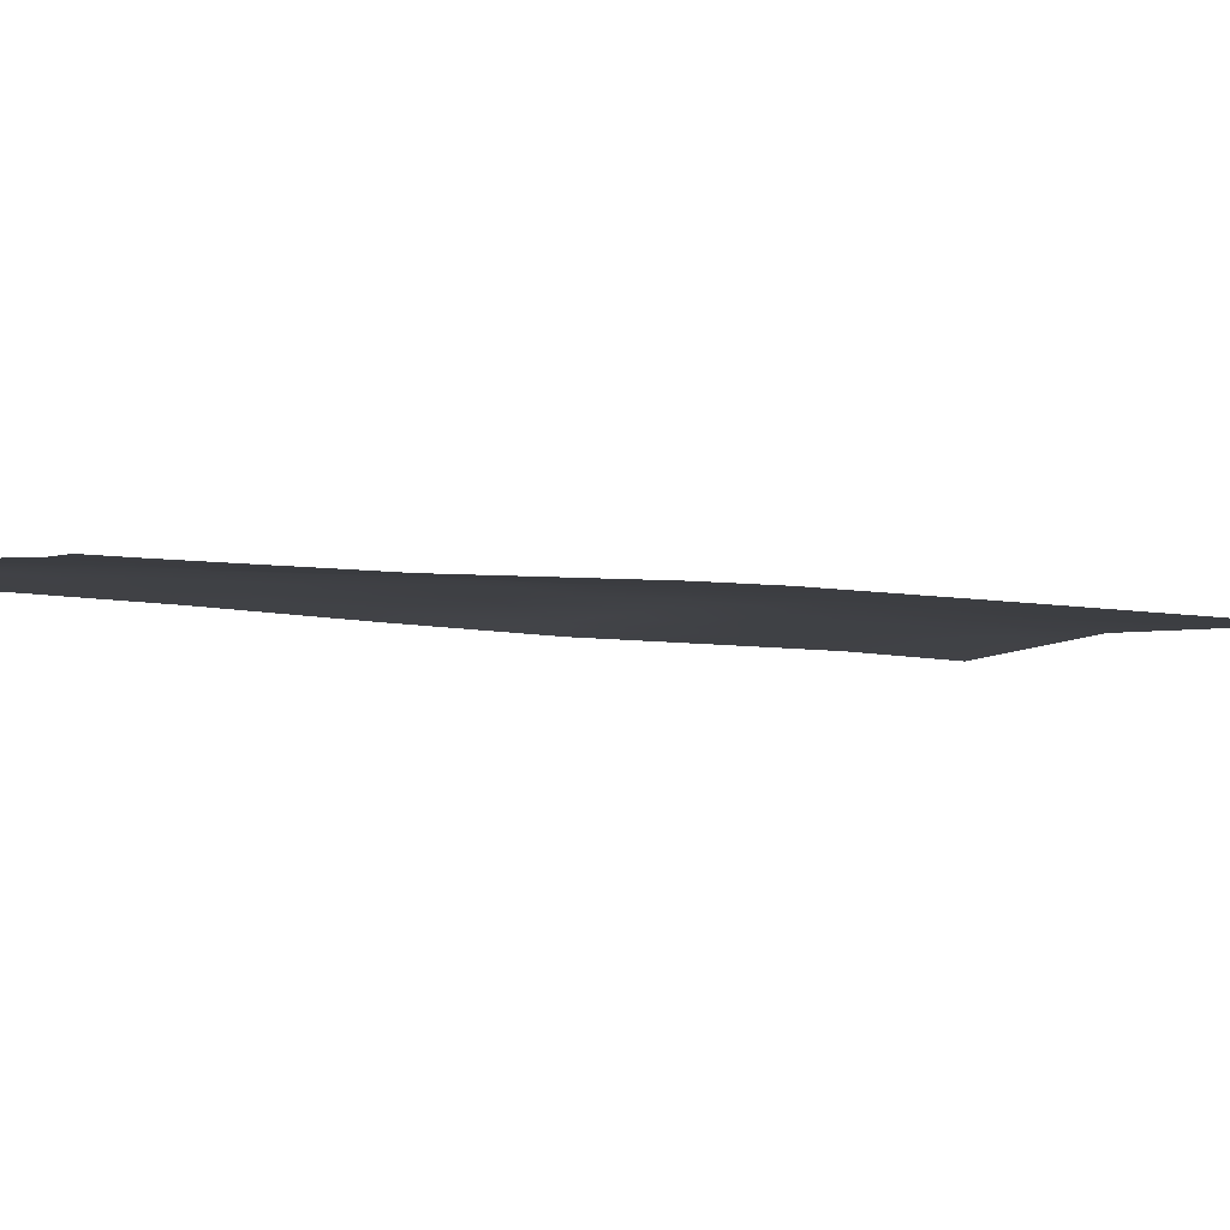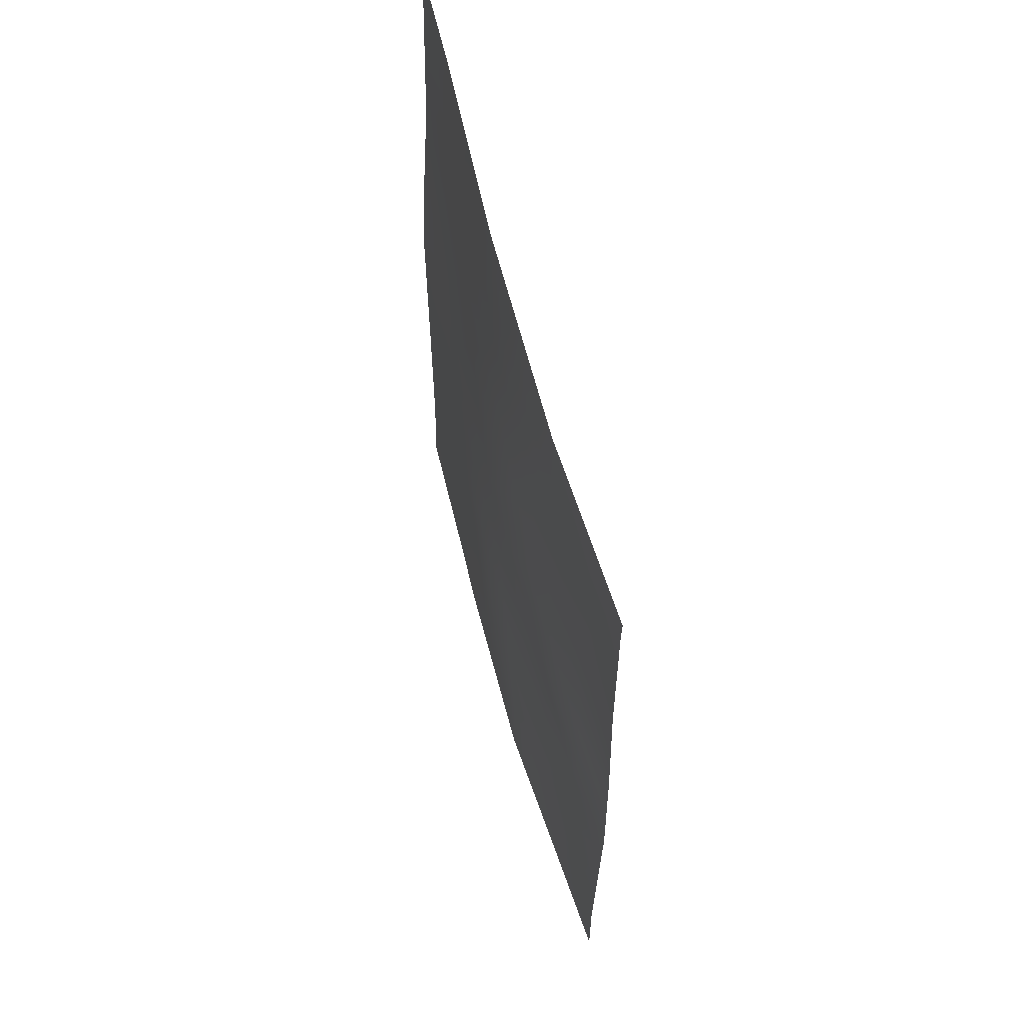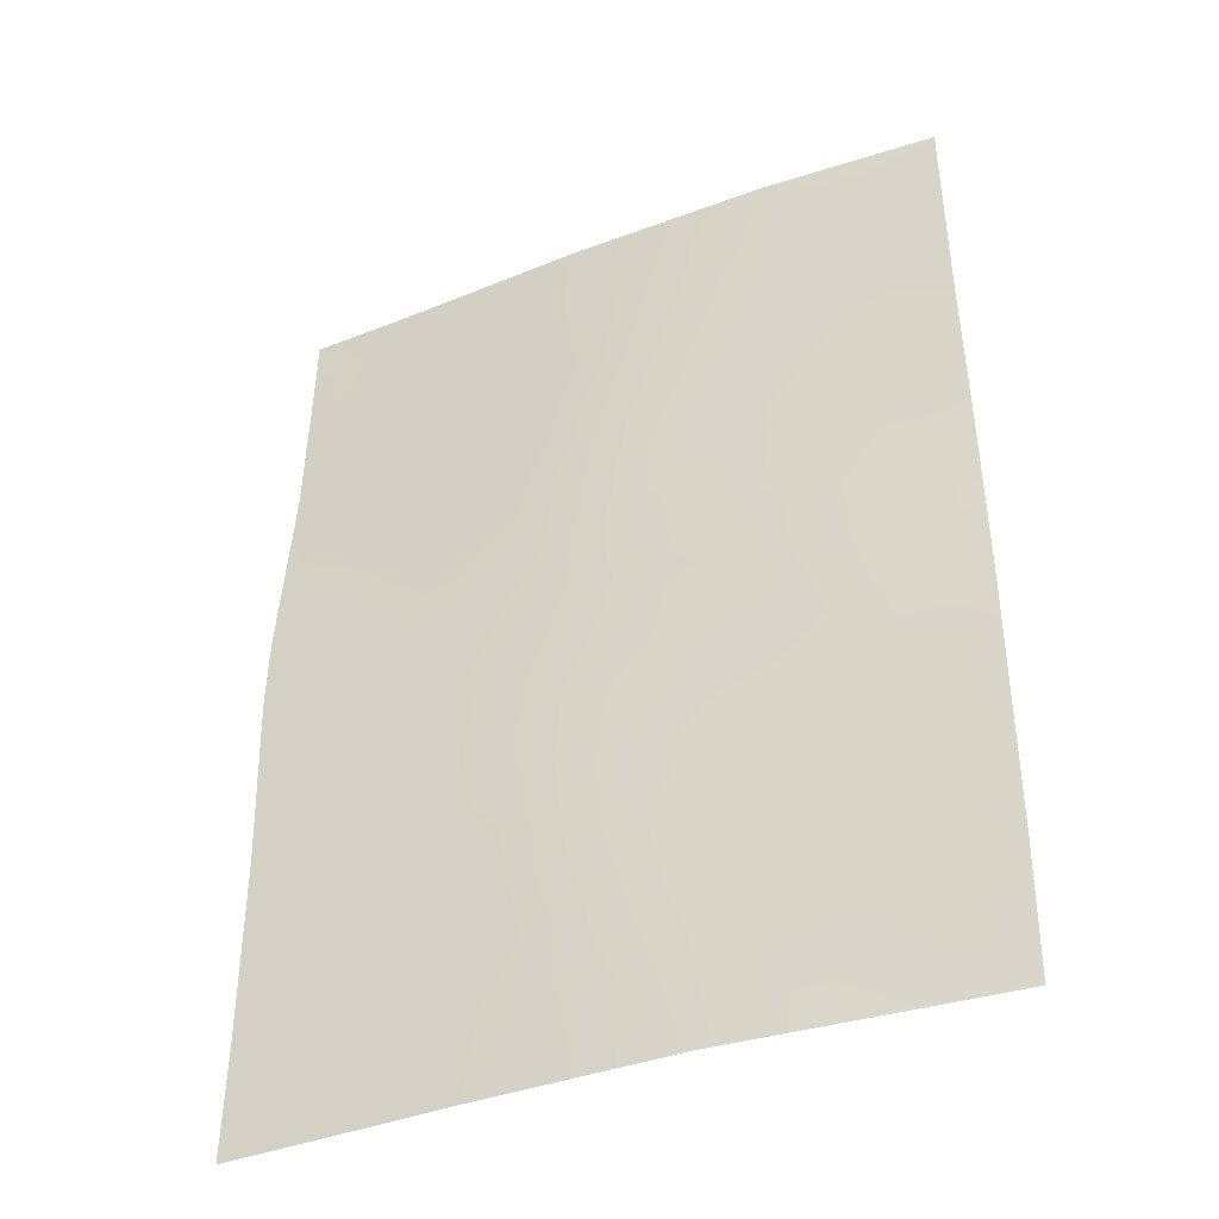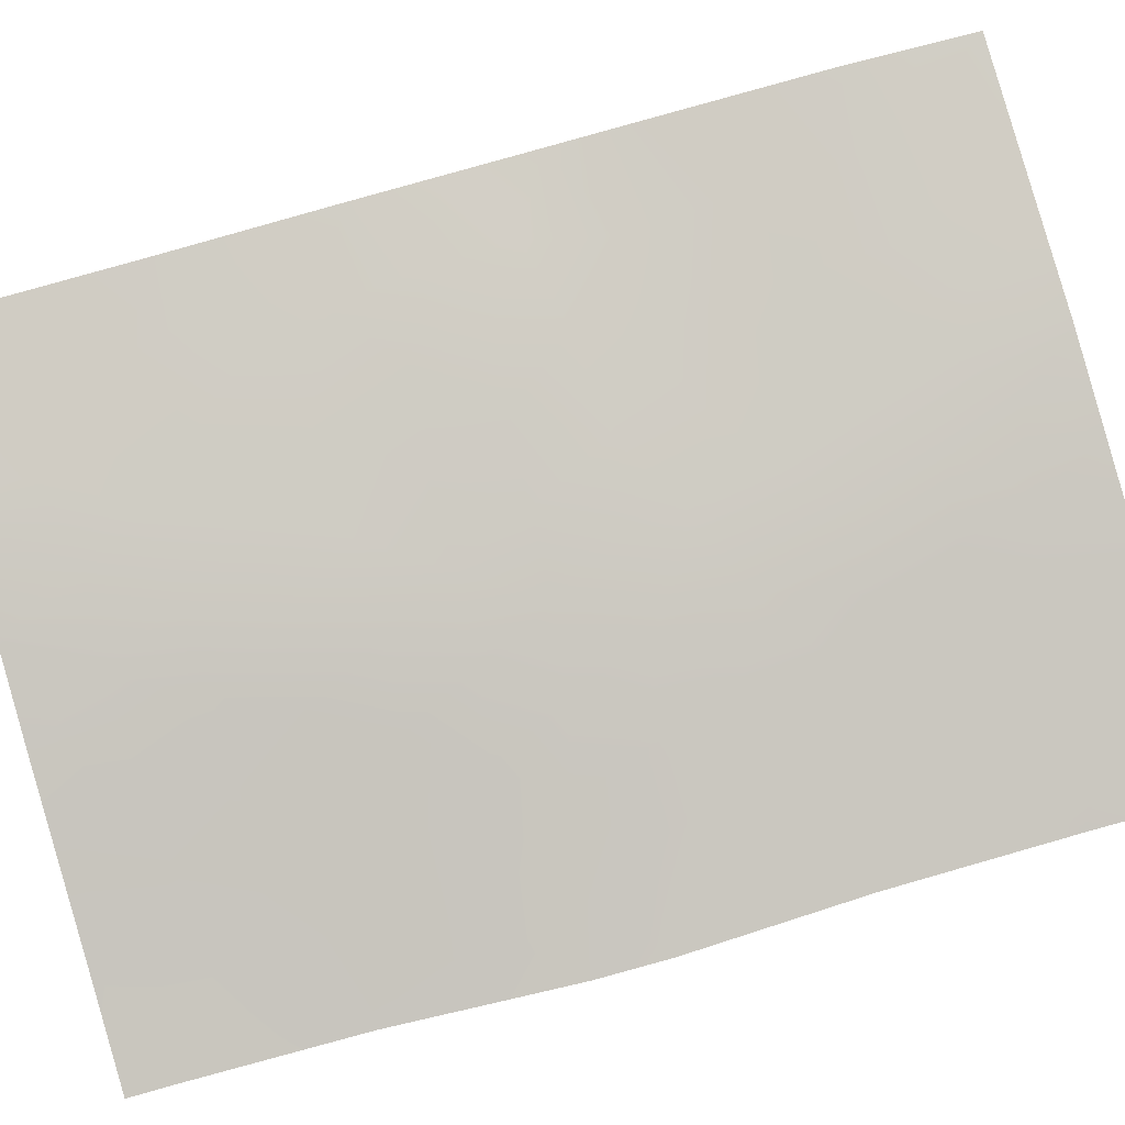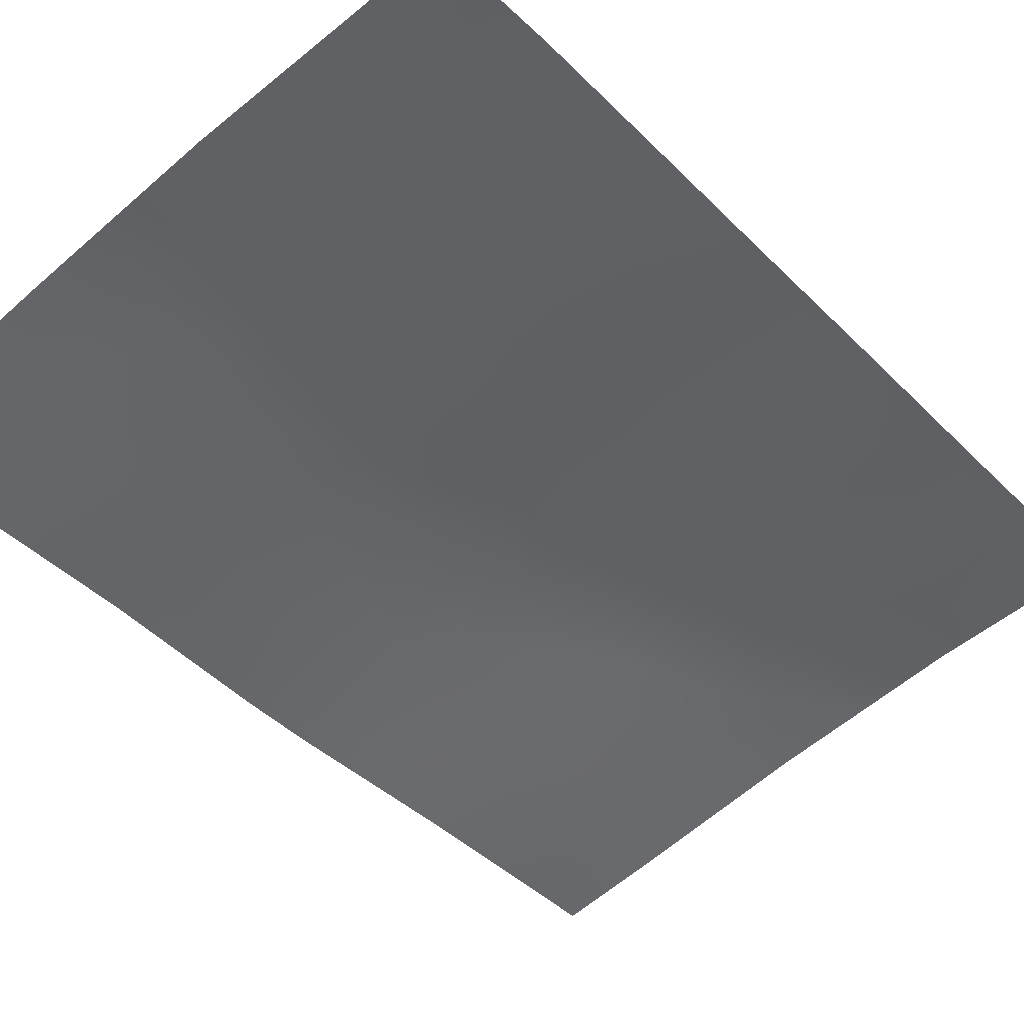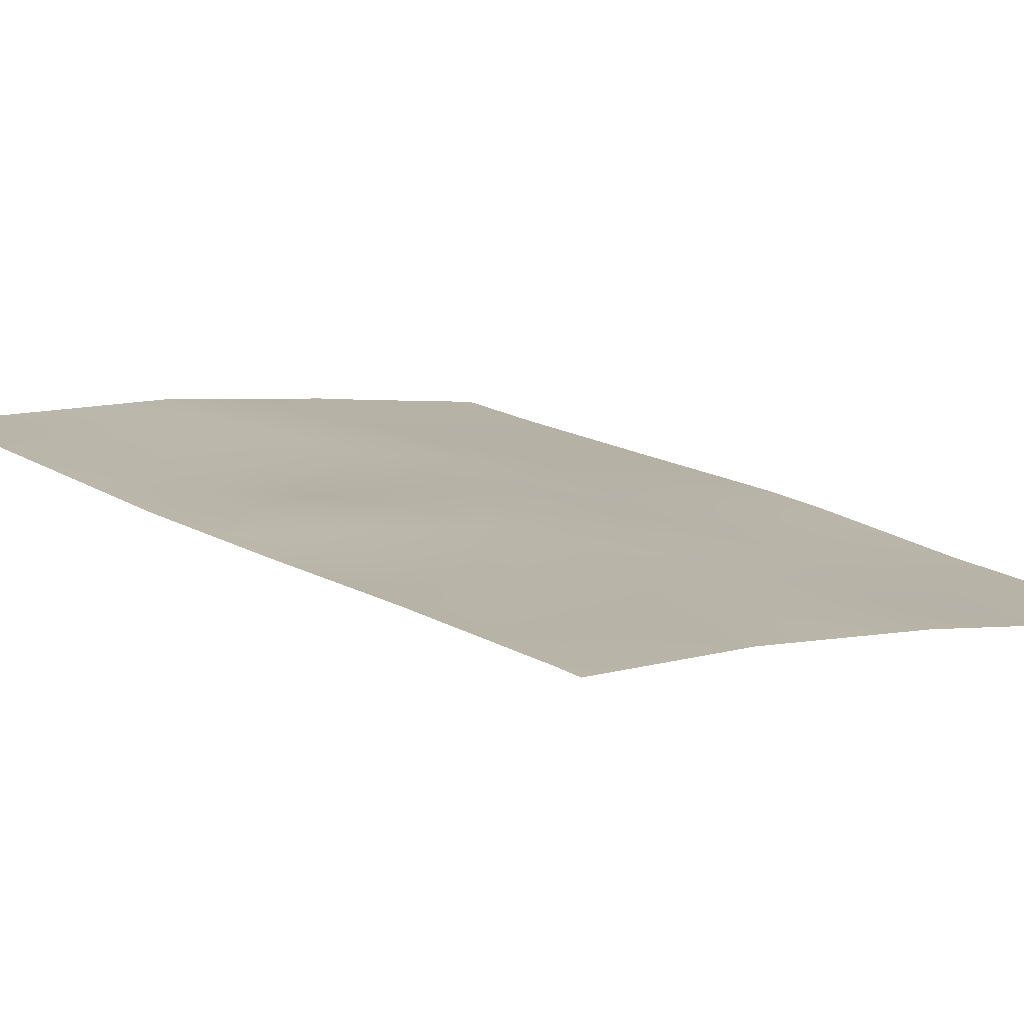
<metadata>
{"format":"obj","ext":"obj","renderer":"f3d","projection":"perspective","resolution":1024,"background":"white","views":[{"elev":-11.1,"azim":70.0,"up":"+Y"},{"elev":63.9,"azim":-113.7,"up":"+Z"},{"elev":-40.3,"azim":-164.5,"up":"+Z"},{"elev":78.9,"azim":74.1,"up":"+Y"},{"elev":-44.2,"azim":-138.7,"up":"+Y"},{"elev":16.7,"azim":-40.3,"up":"+Y"}]}
</metadata>
<code>
v 7.848 43.87 46.07
v 10.95 43.34 39.05
v 11.83 43.18 39.38
v 9.943 43.53 38
v 8.446 43.79 42.16
v 11.76 43.06 47.25
v 5.461 44.16 50
v 6.328 44.05 48.94
v 11.9 43.15 43.99
v 11.83 43.17 41.72
v 8.939 43.6 47.98
v 3.262 44.37 47.39
v 3.231 44.34 45.23
v 4.944 44.23 44.02
v 3.245 44.34 38
v 4.419 44.25 38
v 3.22 44.37 39.59
v 6.612 44.08 38
v 8.022 43.75 50
v 11.84 43.19 38
v 3.216 44.33 41.89
v 11.72 43.02 50
v 11.72 43.02 49.44
v 3.216 44.32 43
v 10.43 43.26 50
v 11.89 43.13 44.92
v 9.122 43.68 38
v 3.27 44.38 50
v 3.273 44.39 49.64
v 5.229 44.18 50
v 9.021 43.67 44.36
v 6.446 44.03 43.13
v 6.216 44.05 41.02
v 4.947 44.2 48.33
v 4.281 44.26 39.97
v 10.43 43.43 42.99
v 7.609 43.93 39.71
v 5.481 44.14 46.17
v 6.947 44 44.19
v 6.893 43.98 48.06
v 5.82 44.13 38.95
v 9.908 43.46 46.26
v 11.82 43.09 46.09
v 7.54 43.92 43.4
v 7.478 43.91 42.54
v 3.247 44.36 46.31
v 4.282 44.25 45.71
v 4.546 44.24 46.7
v 5.351 44.13 41.61
v 6.43 44.02 42.06
v 5.517 44.11 42.5
v 9.399 43.53 47.07
v 8.373 43.74 47.01
v 8.874 43.67 46.12
v 3.232 44.35 38.8
v 10.89 43.36 38
v 10.03 43.51 38.65
v 11.84 43.18 38.69
v 3.223 44.33 44.11
v 4.163 44.28 44.58
v 9.485 43.6 42.56
v 9.704 43.56 43.63
v 8.56 43.76 43.24
v 7.233 43.94 41.48
v 6.945 43.99 40.4
v 7.935 43.88 40.76
v 11.14 43.3 42.36
v 10.33 43.45 41.93
v 11.08 43.28 44.73
v 9.991 43.39 48
v 8.556 43.77 39.9
v 8.836 43.72 40.85
v 9.458 43.61 40.25
v 9.468 43.6 41.46
v 11.01 43.24 46.36
v 10.43 43.38 45.55
v 4.242 44.28 49.65
v 4.25 44.28 50
v 4.194 44.28 47.86
v 4.187 44.28 48.89
v 3.267 44.38 48.52
v 5.203 44.18 49.16
v 3.218 44.35 40.74
v 4.847 44.21 38.92
v 5.273 44.17 39.67
v 10.2 43.32 49.35
v 9.593 43.45 48.85
v 4.376 44.22 42.37
v 7.924 43.79 48
v 7.354 43.93 47.04
v 9.428 43.57 45.33
v 8.418 43.78 45.18
v 5.886 44.13 44.13
v 5.212 44.18 43.24
v 10.69 43.36 43.95
v 11.21 43.28 43.34
v 5.188 44.19 44.97
v 4.284 44.24 41.18
v 5.266 44.15 40.58
v 5.845 44.1 48.19
v 6.265 44.05 47.15
v 6.748 44 46.1
v 10.03 43.48 44.62
v 6.682 44.04 39.3
v 6.273 44.06 45.13
v 7.373 43.94 45.14
v 7.993 43.84 44.23
v 6.742 43.95 50
v 5.203 44.17 47.4
v 9.247 43.65 39.17
v 9.224 43.5 50
v 8.514 43.67 48.97
v 11.83 43.17 40.55
v 10.94 43.34 40.13
v 10.65 43.24 48.62
v 7.867 43.88 38
v 8.283 43.82 38.92
v 7.333 43.97 38.82
v 7.424 43.87 49.01
v 11.86 43.16 42.85
v 5.515 44.16 38
v 11.74 43.04 48.34
v 3.862 44.3 38.91
v 11.06 43.31 41.24
v 4.144 44.27 43.49
v 10.88 43.21 47.89
v 10.5 43.31 47.15
v 6.039 44.09 39.96
v 11.14 43.14 49.27
v 10.13 43.48 40.85
v 10.11 43.49 39.77
v 11.32 43.21 45.56
v 3.895 44.3 46.77
f 43 6 75
f 44 32 45
f 46 47 133
f 49 50 51
f 52 53 54
f 17 55 123
f 56 58 2
f 59 125 60
f 22 25 129
f 61 62 63
f 64 65 66
f 124 67 68
f 9 26 69
f 127 70 52
f 66 71 72
f 74 73 130
f 30 78 77
f 79 80 81
f 82 77 80
f 82 7 30
f 98 83 35
f 17 123 35
f 53 89 90
f 91 54 92
f 94 32 93
f 95 96 9
f 47 60 97
f 45 50 64
f 98 99 49
f 82 100 8
f 101 102 90
f 76 91 103
f 62 95 103
f 65 128 104
f 68 61 74
f 105 106 102
f 107 44 63
f 8 119 108
f 109 79 48
f 131 110 57
f 111 112 87
f 129 86 115
f 97 93 105
f 116 117 118
f 71 117 110
f 114 130 131
f 67 120 96
f 101 100 109
f 107 92 106
f 85 128 99
f 75 6 127
f 89 112 119
f 75 132 43
f 44 39 32
f 46 13 47
f 88 49 51
f 49 33 50
f 51 50 32
f 42 52 54
f 52 11 53
f 54 53 1
f 15 123 55
f 123 15 16
f 4 56 57
f 56 20 58
f 57 56 2
f 58 3 2
f 13 59 60
f 59 24 125
f 60 125 14
f 22 129 23
f 61 36 62
f 63 62 31
f 5 64 66
f 64 33 65
f 66 65 37
f 130 124 68
f 124 10 67
f 68 67 36
f 42 127 52
f 52 70 11
f 5 66 72
f 66 37 71
f 72 71 73
f 73 110 131
f 131 57 2
f 5 72 74
f 74 72 73
f 75 42 76
f 75 76 132
f 28 77 78
f 77 28 29
f 12 79 81
f 79 34 80
f 81 80 29
f 34 82 80
f 82 30 77
f 80 77 29
f 98 21 83
f 35 83 17
f 35 84 85
f 85 84 41
f 123 16 84
f 70 87 11
f 24 21 88
f 1 53 90
f 53 11 89
f 90 89 40
f 31 91 92
f 91 42 54
f 92 54 1
f 14 94 93
f 93 32 39
f 32 94 51
f 51 94 88
f 95 36 96
f 69 95 9
f 38 47 97
f 47 13 60
f 97 60 14
f 5 45 64
f 45 32 50
f 64 50 33
f 88 98 49
f 98 35 99
f 49 99 33
f 82 34 100
f 40 101 90
f 101 38 102
f 90 102 1
f 69 76 103
f 76 42 91
f 103 91 31
f 31 62 103
f 62 36 95
f 103 95 69
f 37 65 104
f 65 33 128
f 130 68 74
f 68 36 61
f 74 61 5
f 38 105 102
f 105 39 106
f 102 106 1
f 31 107 63
f 107 39 44
f 63 44 45
f 38 109 48
f 109 34 79
f 48 79 133
f 27 57 110
f 57 27 4
f 25 111 86
f 111 19 112
f 87 112 11
f 3 113 114
f 113 10 124
f 114 113 124
f 122 129 115
f 129 25 86
f 38 97 105
f 97 14 93
f 105 93 39
f 18 116 118
f 116 27 117
f 118 117 37
f 73 71 110
f 71 37 117
f 110 117 27
f 2 114 131
f 3 114 2
f 7 82 8
f 21 98 88
f 108 119 19
f 94 14 125
f 88 94 125
f 36 67 96
f 67 10 120
f 96 120 9
f 38 101 109
f 101 40 100
f 109 100 34
f 39 107 106
f 107 31 92
f 106 92 1
f 84 16 121
f 41 121 18
f 115 126 122
f 35 85 99
f 85 41 128
f 99 128 33
f 37 104 118
f 118 104 18
f 42 75 127
f 40 89 119
f 89 11 112
f 119 112 19
f 123 84 35
f 114 124 130
f 88 125 24
f 126 6 122
f 127 126 70
f 41 84 121
f 63 45 5
f 86 111 87
f 115 86 87
f 127 6 126
f 126 115 70
f 128 41 104
f 104 41 18
f 70 115 87
f 129 122 23
f 26 132 69
f 132 26 43
f 132 76 69
f 131 130 73
f 48 47 38
f 8 108 7
f 133 47 48
f 12 46 133
f 5 61 63
f 133 79 12
f 8 100 40
f 8 40 119

</code>
